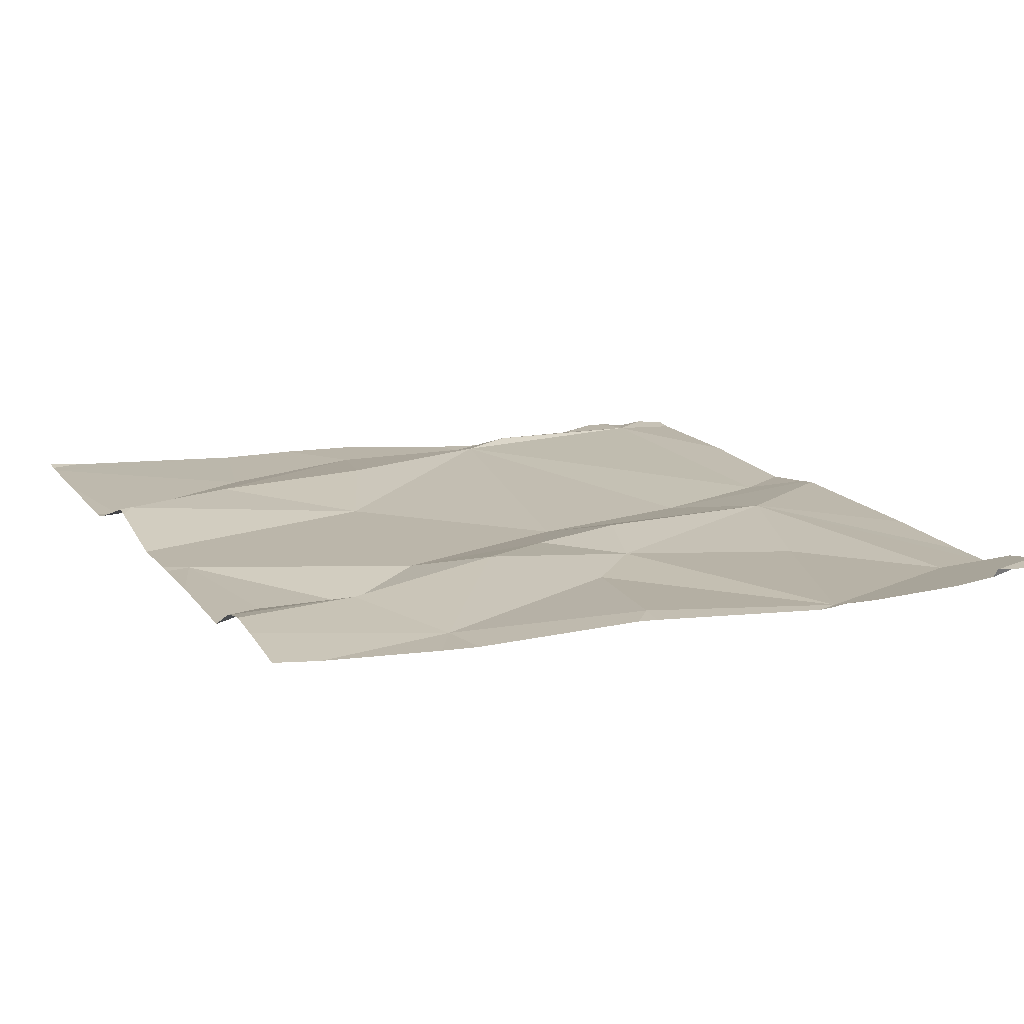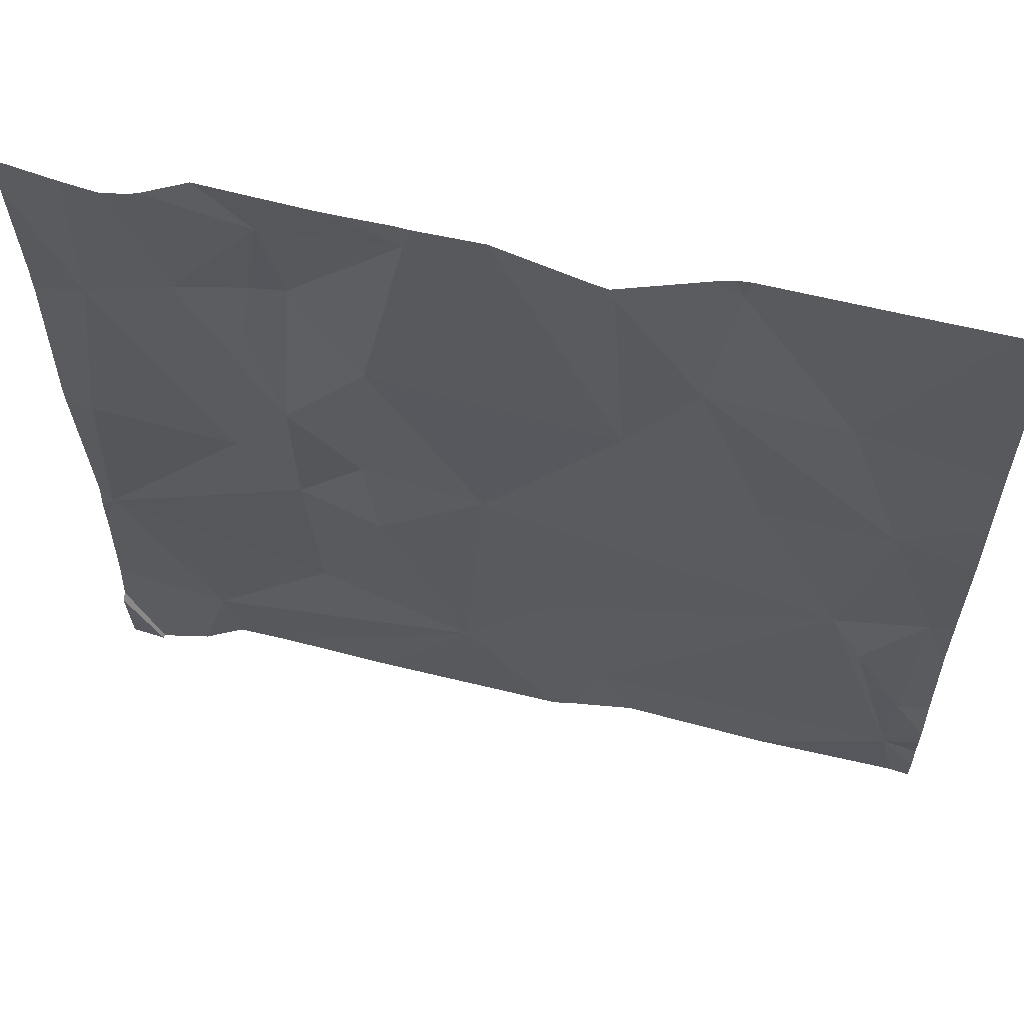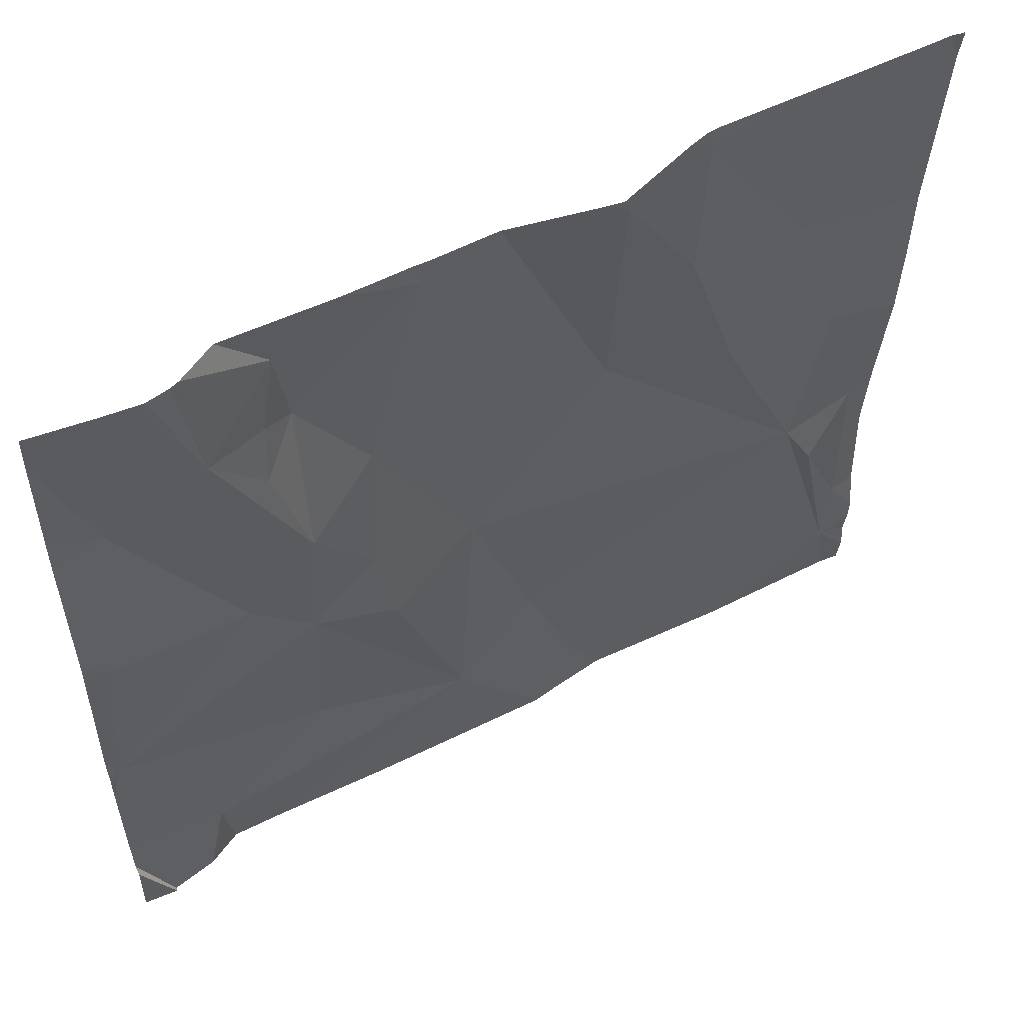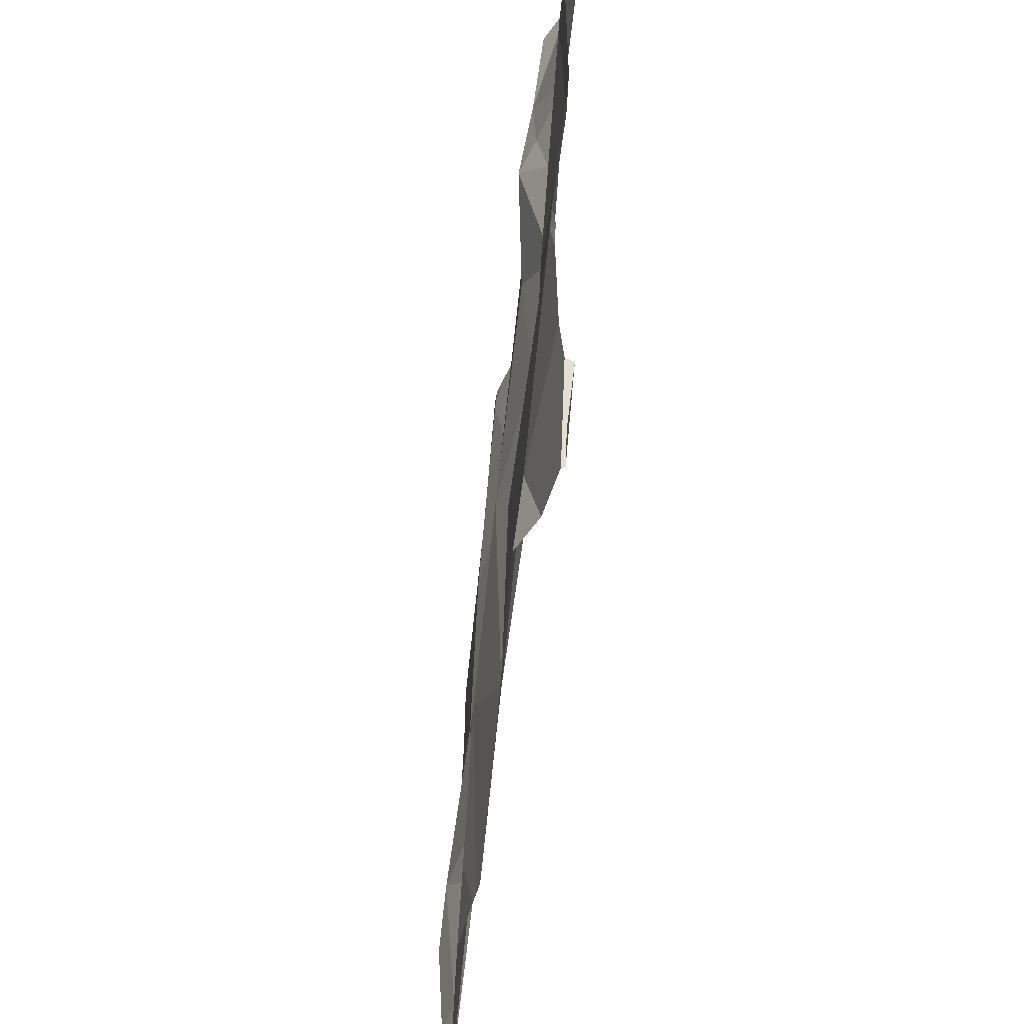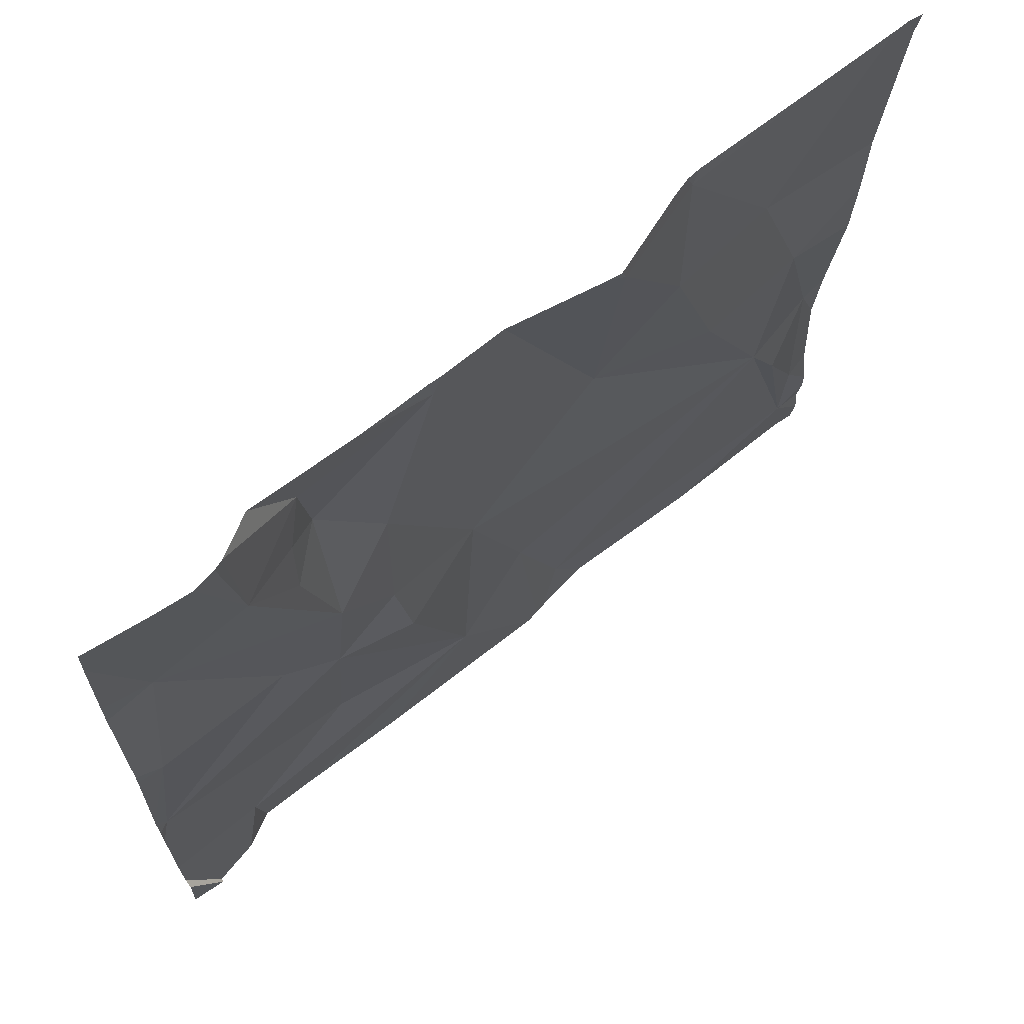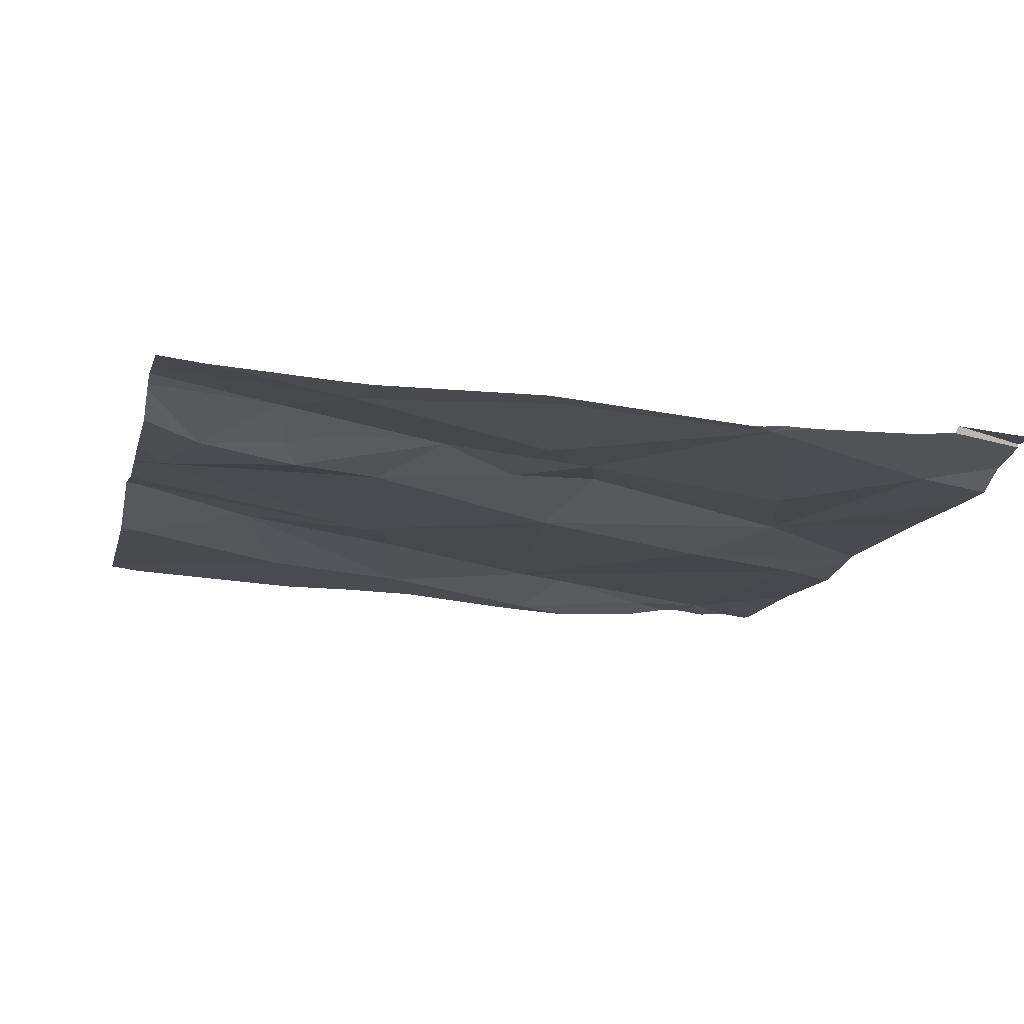
<metadata>
{"format":"obj","ext":"obj","renderer":"f3d","projection":"perspective","resolution":1024,"background":"white","views":[{"elev":15.6,"azim":-114.9,"up":"+Z"},{"elev":59.6,"azim":13.6,"up":"+Y"},{"elev":56.4,"azim":-28.0,"up":"+Y"},{"elev":-50.6,"azim":-95.2,"up":"+Y"},{"elev":68.1,"azim":-38.9,"up":"+Y"},{"elev":-13.3,"azim":-103.2,"up":"+Z"}]}
</metadata>
<code>
v -132 261.7 500.7
v -131.8 261.7 500.7
v -132.1 261.6 500.7
v -132 262.1 500.8
v -131.9 262 500.8
v -132 262 500.8
v -132.2 261.8 500.7
v -131.3 262.2 500.7
v -131.3 261.7 500.7
v -132.1 262.5 500.8
v -132 262.5 500.8
v -132 262.4 500.7
v -132 262.3 500.8
v -132 262.3 500.7
v -132 262 500.7
v -131.3 261.7 500.7
v -132.1 262.3 500.8
v -132 262.3 500.8
v -132.2 262.3 500.8
v -131.3 261.6 500.7
v -131.8 262.5 500.8
v -131.3 261.9 500.7
v -131.3 261.6 500.7
v -132.2 262.5 500.8
v -132.2 262.1 500.8
v -131.3 261.8 500.7
v -131.3 262.1 500.7
v -131.9 262.2 500.7
v -131.3 261.6 500.7
v -132.1 261.5 500.7
v -132 261.5 500.7
v -131.3 261.9 500.7
v -131.4 261.9 500.7
v -131.4 262.1 500.7
v -131.8 262.5 500.8
v -131.4 261.5 500.7
v -131.7 261.8 500.7
v -131.8 262 500.7
v -131.3 261.7 500.7
v -131.3 261.6 500.7
v -131.4 261.8 500.7
v -131.6 261.6 500.7
v -131.9 261.5 500.7
v -131.5 262.5 500.7
v -131.6 262.3 500.8
v -131.6 262.5 500.8
v -131.4 262.3 500.7
v -132.1 262.5 500.8
v -131.9 261.9 500.8
v -131.3 261.5 500.7
v -132.2 261.5 500.7
v -131.3 261.5 500.7
v -132.1 261.5 500.7
v -131.6 262.2 500.7
v -131.5 262.1 500.8
v -131.6 261.5 500.7
v -132.2 261.8 500.7
v -132.2 261.9 500.7
v -132.2 262.4 500.8
v -132.2 262.1 500.8
v -132.2 262.1 500.8
v -132.1 262.5 500.8
v -132.2 261.6 500.8
v -132.2 261.8 500.7
v -132.2 261.6 500.7
v -132.2 261.7 500.7
v -132.2 261.8 500.7
v -132.2 262.3 500.8
v -132.2 262.3 500.8
v -132.2 261.8 500.7
v -131.3 262.1 500.7
v -131.9 262.5 500.8
v -131.9 262.5 500.8
v -131.3 262.5 500.8
v -131.3 262.4 500.7
v -131.7 261.5 500.7
v -131.7 261.5 500.7
v -131.7 261.5 500.7
v -132.2 261.5 500.8
v -132.2 261.5 500.7
v -131.7 262.5 500.8
v -131.6 262.5 500.8
v -131.5 262.5 500.7
v -131.4 262.5 500.7
v -131.8 262.5 500.8
v -131.6 262.5 500.8
v -131.5 262.5 500.7
v -131.8 262.5 500.8
v -131.3 262.5 500.7
v -131.3 262.5 500.7
v -132.2 262.5 500.8
v -132.2 262.5 500.8
v -131.3 262.5 500.8
v -131.3 262.5 500.8
v -131.3 262.5 500.7
f 2 1 3
f 5 4 6
f 78 42 77
f 82 46 44
f 14 13 4
f 4 15 6
f 6 15 7
f 4 13 17
f 17 12 62
f 14 18 13
f 17 19 4
f 18 12 17
f 2 3 30
f 11 21 72
f 19 17 10
f 17 13 18
f 14 12 18
f 77 37 76
f 71 34 22
f 15 25 7
f 4 28 14
f 4 5 28
f 65 3 66
f 66 7 67
f 58 25 60
f 15 4 19
f 81 46 82
f 27 34 71
f 25 15 19
f 35 21 88
f 76 2 43
f 1 7 3
f 6 7 1
f 8 47 34
f 61 19 68
f 34 33 32
f 37 33 38
f 40 39 41
f 40 42 56
f 26 39 16
f 37 42 33
f 45 44 46
f 45 47 44
f 41 39 32
f 49 6 2
f 36 40 56
f 42 37 77
f 33 40 41
f 33 41 32
f 73 21 35
f 56 42 78
f 39 40 29
f 38 2 37
f 2 38 49
f 37 2 76
f 42 40 33
f 6 1 2
f 21 12 14
f 54 46 81
f 72 21 73
f 14 28 21
f 82 44 86
f 54 45 46
f 21 54 85
f 33 55 54
f 28 54 21
f 6 49 5
f 34 55 33
f 8 34 27
f 51 65 63
f 33 54 38
f 34 47 45
f 49 38 5
f 55 34 45
f 38 54 28
f 54 55 45
f 84 47 89
f 24 19 10
f 38 28 5
f 34 32 22
f 50 40 36
f 89 8 90
f 57 7 58
f 52 40 50
f 58 7 25
f 59 19 24
f 9 39 29
f 43 2 31
f 60 25 61
f 23 40 20
f 10 17 48
f 61 25 19
f 31 2 30
f 51 63 79
f 64 7 57
f 29 40 23
f 53 65 51
f 16 39 9
f 48 17 62
f 66 3 7
f 30 3 53
f 67 7 70
f 68 19 69
f 22 32 26
f 26 32 39
f 69 19 59
f 53 3 65
f 70 7 64
f 11 12 21
f 75 74 93
f 52 20 40
f 90 75 95
f 79 63 80
f 62 12 11
f 83 44 84
f 84 44 47
f 85 54 81
f 86 44 87
f 87 44 83
f 88 21 85
f 89 47 8
f 90 8 75
f 91 59 24
f 92 59 91
f 93 74 94
f 95 75 93

</code>
